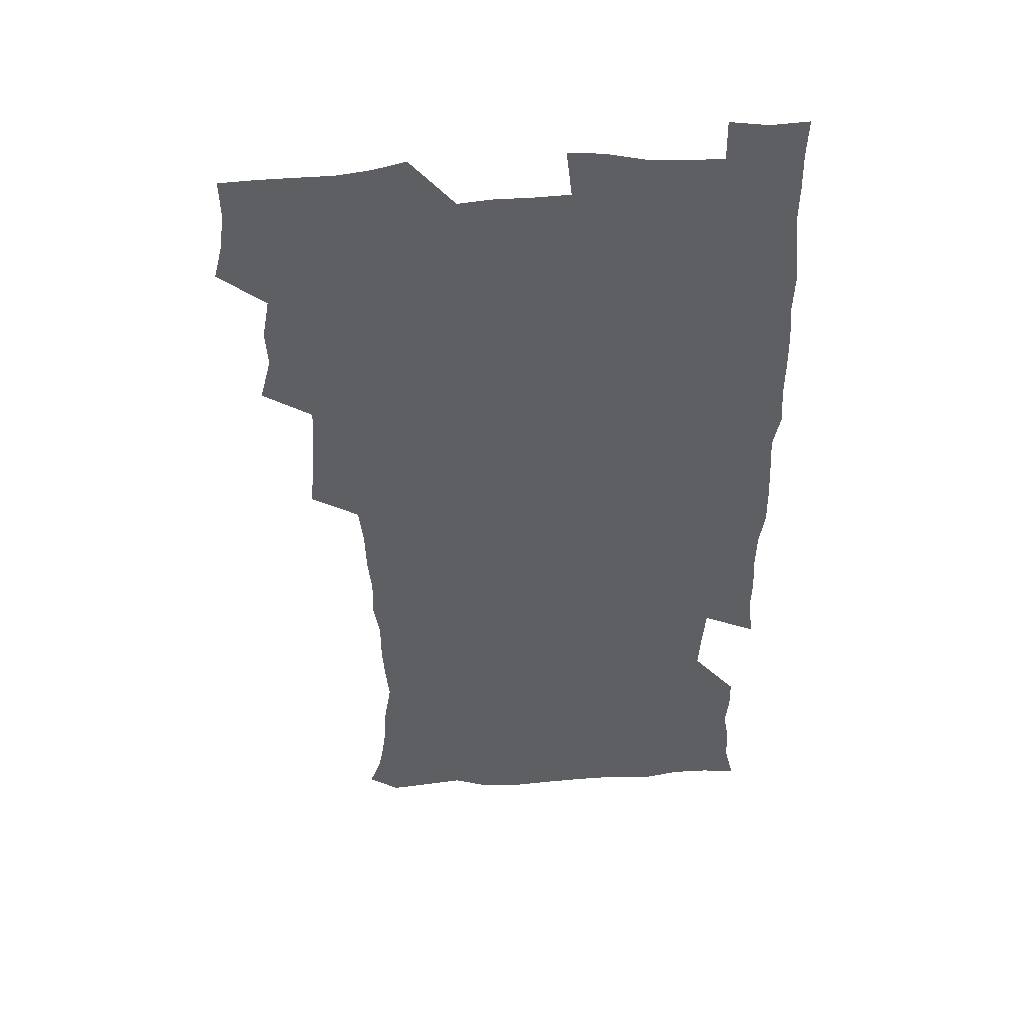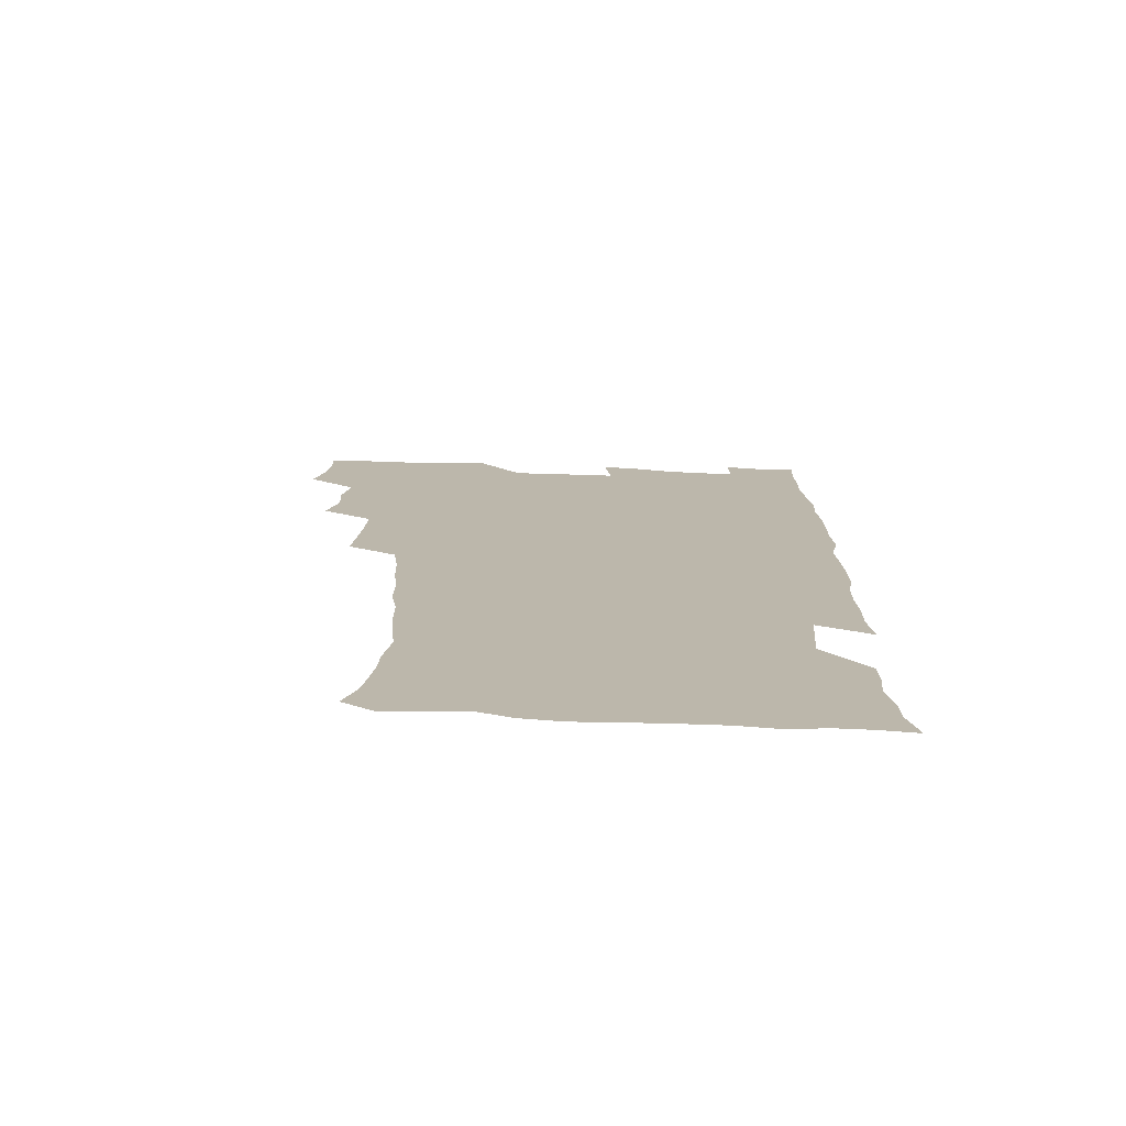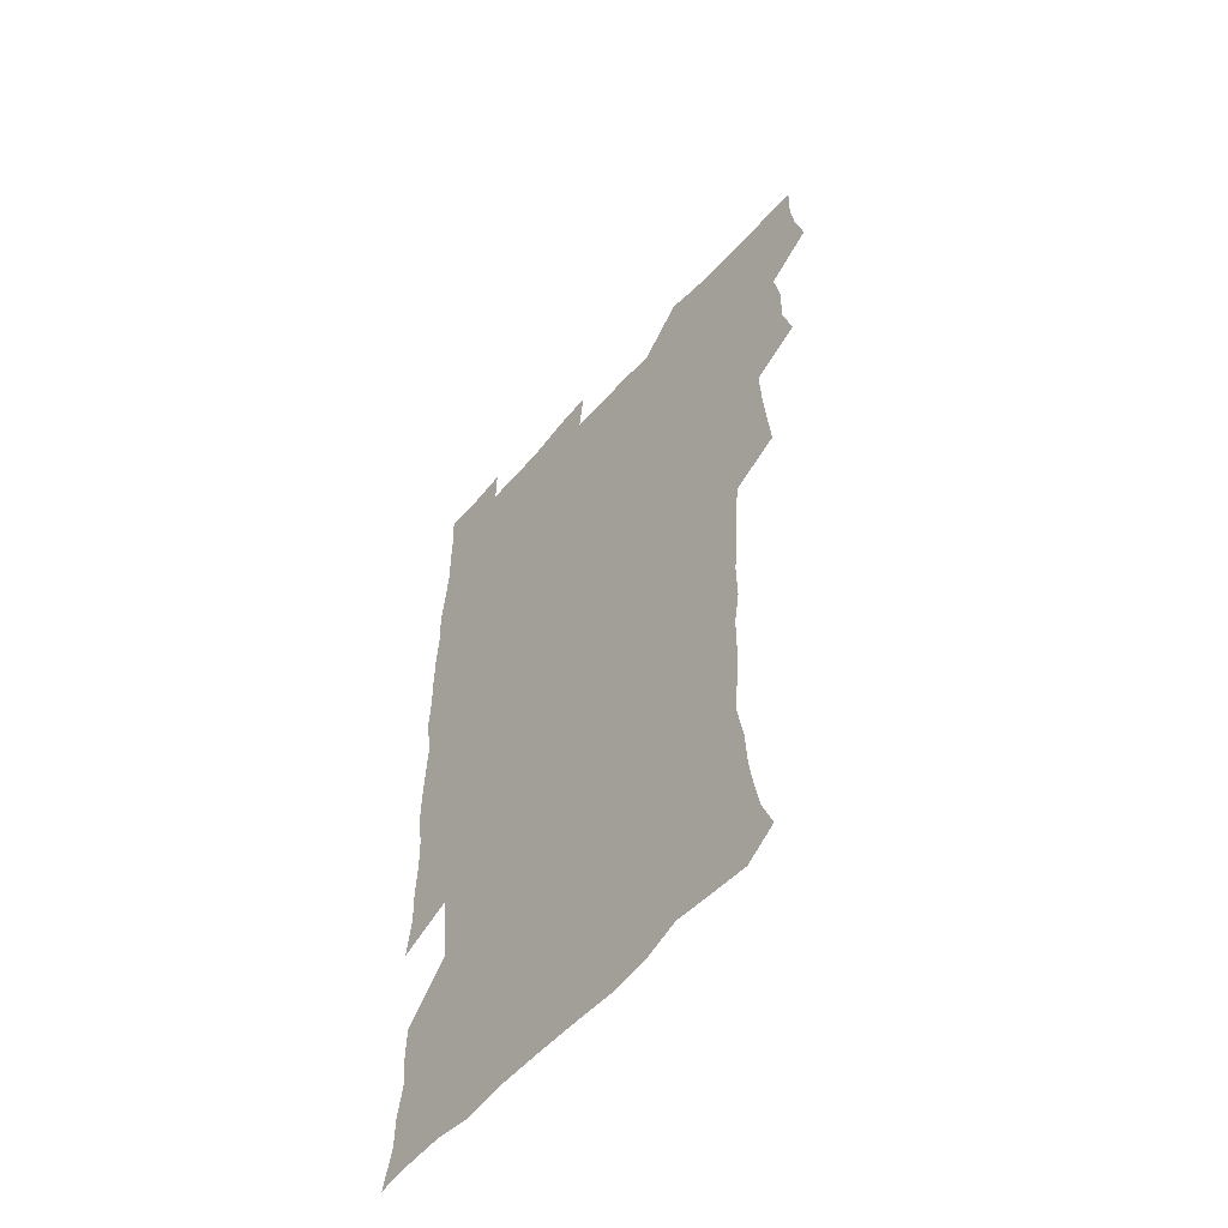
<metadata>
{"format":"obj","ext":"obj","renderer":"f3d","projection":"perspective","resolution":1024,"background":"white","views":[{"elev":46.6,"azim":-4.3,"up":"+Y"},{"elev":-75.9,"azim":-2.1,"up":"+Y"},{"elev":-56.5,"azim":-130.7,"up":"+Y"}]}
</metadata>
<code>
v 475.4 524.3 0
v 479.3 539.8 0
v 481.1 554.6 0
v 480.7 569.7 0
v 487.9 458.9 0
v 492.6 476.9 0
v 491.7 492.2 0
v 494.7 509 0
v 495.4 524.3 0
v 497.5 539.4 0
v 497 554.4 0
v 495.7 570.4 0
v 504.4 395 0
v 506 412.1 0
v 507.4 429 0
v 508.2 446.2 0
v 509.5 462.9 0
v 510.5 478.8 0
v 511.2 494.4 0
v 510.6 509.2 0
v 513.8 524.8 0
v 513.1 539.4 0
v 512.2 554.3 0
v 510.7 570.6 0
v 520.2 184.8 0
v 525.1 198.3 0
v 527.3 210.6 0
v 529.1 224.2 0
v 529.7 238 0
v 532.7 255.9 0
v 531.1 270.2 0
v 530.1 285.8 0
v 530 303 0
v 527.7 317.4 0
v 528 334.6 0
v 526.4 350.1 0
v 525.9 367.4 0
v 524 383.4 0
v 525.1 401.1 0
v 526.4 418.1 0
v 526.2 433.6 0
v 527.5 449.9 0
v 527 464.9 0
v 528.5 480.6 0
v 529.2 495.5 0
v 528 510.1 0
v 528.6 524.7 0
v 528.1 539.5 0
v 526.9 554.7 0
v 525.4 570.7 0
v 532.5 176 0
v 540 191.7 0
v 541.3 203.7 0
v 543.6 217.9 0
v 547.9 235.6 0
v 547.9 250.1 0
v 548.3 265.4 0
v 546.5 278.8 0
v 545.9 294.1 0
v 546.1 310.9 0
v 545.7 326.8 0
v 545.1 342.4 0
v 543.3 356.9 0
v 544.3 374.3 0
v 542.2 388.7 0
v 542.1 404.6 0
v 542.9 420.8 0
v 542.4 435.7 0
v 542.7 451.1 0
v 543.9 466.7 0
v 543.4 481.1 0
v 544.5 496.1 0
v 545.5 510.4 0
v 544.6 524.5 0
v 543 539.9 0
v 541.1 556.3 0
v 539.5 572.6 0
v 546.9 177.4 0
v 552.7 192.1 0
v 557.3 208.4 0
v 561.4 226.1 0
v 562.2 241 0
v 563.7 257.4 0
v 563.2 271.7 0
v 562.4 285.8 0
v 560.8 299.4 0
v 560.6 315.2 0
v 560.5 331.1 0
v 559.2 345.4 0
v 559.8 362.3 0
v 559.2 377.3 0
v 557.8 391.4 0
v 557.8 406.9 0
v 558.3 422.4 0
v 558.8 437.9 0
v 559.2 453 0
v 559.1 467.5 0
v 559.4 482.2 0
v 559.6 496.5 0
v 559.7 510.6 0
v 559 524.7 0
v 558 539.6 0
v 556.7 554.8 0
v 553 575.8 0
v 564.2 179.4 0
v 568.9 194.8 0
v 574.2 214.2 0
v 576.2 230.5 0
v 576.4 244.8 0
v 576.7 259.7 0
v 576.3 273.8 0
v 575.9 288.6 0
v 574.5 301.9 0
v 575.5 319.8 0
v 574.8 334 0
v 573.5 347.7 0
v 574.4 365 0
v 572.9 378.5 0
v 574.4 395.3 0
v 574 409.8 0
v 573.5 423.9 0
v 573.7 438.9 0
v 574 453.7 0
v 572.8 467.5 0
v 573.7 482.4 0
v 574.2 496.8 0
v 573.8 510.9 0
v 573 525.3 0
v 573 539.1 0
v 571.4 554.6 0
v 577.6 174 0
v 584.7 197 0
v 588.2 215.3 0
v 589 230.8 0
v 589.5 245.9 0
v 589.6 260.6 0
v 589.9 276.4 0
v 589.1 290 0
v 588.6 304.7 0
v 588.8 320.5 0
v 588.4 335.4 0
v 588.4 351.1 0
v 588.4 366.3 0
v 588.3 381.3 0
v 588.2 395.8 0
v 587.5 409.4 0
v 588.2 425.3 0
v 587.6 439.1 0
v 588.1 454.2 0
v 587.8 468.3 0
v 587.9 482.6 0
v 588.3 496.8 0
v 588.3 510.9 0
v 587.8 525.3 0
v 587.2 539.9 0
v 585.9 556 0
v 594 172.1 0
v 598.7 194.2 0
v 602.4 218.2 0
v 603.1 233.4 0
v 603.3 248.2 0
v 603.1 262.1 0
v 603.1 276.6 0
v 603 292.4 0
v 603 308 0
v 602.6 321.8 0
v 602.7 337.8 0
v 602.6 352.8 0
v 602.4 367.5 0
v 602.2 381.9 0
v 602.2 396.5 0
v 602.2 411.2 0
v 602.3 425.9 0
v 602.7 440.9 0
v 602.4 454.7 0
v 602.6 469.1 0
v 602.6 483 0
v 602.3 497 0
v 602.6 511.1 0
v 602.3 525.5 0
v 601.6 540.6 0
v 601.1 555.9 0
v 611.9 173.3 0
v 614.3 195.2 0
v 615.8 217.2 0
v 616.2 232.9 0
v 616.2 248.3 0
v 616.2 261 0
v 616.5 278.6 0
v 616.4 292.2 0
v 616.3 307.4 0
v 616.2 322.7 0
v 616.3 339.2 0
v 616.2 353.1 0
v 616 367.4 0
v 615.9 381.4 0
v 616 396.3 0
v 616.1 410.2 0
v 616.2 425.8 0
v 616.3 440.4 0
v 616.4 454.6 0
v 616.5 469 0
v 616.5 483.1 0
v 616.9 497.2 0
v 616.8 511.3 0
v 616.9 525.4 0
v 616.6 539.9 0
v 616 556.5 0
v 613.6 576.6 0
v 629.6 174 0
v 629.7 196.9 0
v 629.6 216.4 0
v 629.5 232.9 0
v 629.5 247.5 0
v 629.7 263.6 0
v 629.7 278.5 0
v 629.7 292.6 0
v 629.8 306.9 0
v 629.8 321.2 0
v 629.7 338.2 0
v 629.7 353.2 0
v 629.7 367.5 0
v 629.8 382.7 0
v 629.9 396.4 0
v 630 411 0
v 630.2 425.3 0
v 630.1 440.4 0
v 630.4 454.2 0
v 630.3 469.2 0
v 630.5 482.9 0
v 630.7 497.1 0
v 631.1 511.3 0
v 631.2 525.5 0
v 631.1 540.3 0
v 630.8 555.5 0
v 628.3 575.2 0
v 646.9 174.2 0
v 644.5 197.1 0
v 643.4 215.7 0
v 643.1 231.1 0
v 642.7 247.2 0
v 643.1 261.7 0
v 642.8 277.7 0
v 642.9 292.7 0
v 643.3 306.2 0
v 643.1 323.7 0
v 643.2 338 0
v 643.3 352.5 0
v 643.5 366.8 0
v 643.5 381.6 0
v 643.6 396.1 0
v 643.6 410.9 0
v 644.3 424.4 0
v 644 439.8 0
v 644.5 454 0
v 644.2 468.8 0
v 644.4 482.9 0
v 645.1 496.9 0
v 645.3 511.2 0
v 645.8 525.3 0
v 646.1 539.4 0
v 645.6 554.9 0
v 644.7 571.4 0
v 663.9 172.2 0
v 659.5 195.5 0
v 657.3 214.4 0
v 656.7 229.7 0
v 657.2 243.2 0
v 656.1 260.6 0
v 656.3 275.4 0
v 656.6 290.6 0
v 656.7 306.1 0
v 657.1 321 0
v 657.1 335.9 0
v 657.4 350.5 0
v 657.3 365.7 0
v 657.3 380.5 0
v 657.6 395.1 0
v 657.8 409.7 0
v 658.1 424.1 0
v 659.9 437.6 0
v 658.8 453.4 0
v 659.6 467.4 0
v 659.1 482.3 0
v 659.2 496.8 0
v 659 510.9 0
v 660.6 525.2 0
v 660.3 539.7 0
v 660.3 554.5 0
v 659.9 570.3 0
v 678.7 175 0
v 675.6 191.8 0
v 672 211.4 0
v 671.1 226.7 0
v 670.1 242.5 0
v 670 257 0
v 669.9 272 0
v 670.4 287.6 0
v 671.6 302.3 0
v 671.1 318.4 0
v 672.8 331.7 0
v 671.8 348.2 0
v 672.1 362.9 0
v 672.3 377.8 0
v 673.3 392 0
v 672.8 407.6 0
v 672.5 422.9 0
v 673.6 437.2 0
v 673.1 452.5 0
v 673.7 466.9 0
v 673.5 481.8 0
v 673.7 496.2 0
v 676.3 510.6 0
v 675.7 525.2 0
v 675 540 0
v 675.1 554.6 0
v 675 570.3 0
v 674.8 587.3 0
v 693.5 174.7 0
v 688.9 192.8 0
v 686.7 208.4 0
v 686.3 222.5 0
v 684.5 238.5 0
v 683.3 253.5 0
v 684.1 266.2 0
v 685.1 281.9 0
v 686.6 298.3 0
v 686.2 314.2 0
v 686.5 329.5 0
v 686.7 344.7 0
v 687.3 359.5 0
v 687.6 374.4 0
v 689.1 388.7 0
v 688.7 404.4 0
v 688.7 419.8 0
v 689.6 434.6 0
v 689.1 450.2 0
v 688.9 465.3 0
v 690.5 479.7 0
v 689.8 495 0
v 691.4 509.7 0
v 690.3 525.4 0
v 690.1 540.1 0
v 689.7 554.5 0
v 690.2 569.6 0
v 690.6 585 0
v 708.2 173 0
v 704.2 189.5 0
v 703.9 202.7 0
v 701.3 218.1 0
v 702.7 230.4 0
v 702.4 244 0
v 708.9 287.8 0
v 706.6 305.1 0
v 707.1 320.3 0
v 706.3 336.5 0
v 706.7 351.9 0
v 709 366.3 0
v 708.9 381.9 0
v 708.2 398.1 0
v 707.3 414.5 0
v 710.2 429 0
v 709.2 445.2 0
v 709.5 460.9 0
v 709.3 476.5 0
v 708.2 492.5 0
v 708.8 507.6 0
v 707.1 523.9 0
v 705.8 539.9 0
v 706 555 0
v 705.7 570 0
v 706.4 585.9 0
f 8 9 1
f 1 9 2
f 9 10 2
f 2 10 3
f 10 11 3
f 3 11 4
f 11 12 4
f 16 17 5
f 5 17 6
f 17 18 6
f 6 18 7
f 18 19 7
f 7 19 8
f 19 20 8
f 8 20 9
f 20 21 9
f 9 21 10
f 21 22 10
f 10 22 11
f 22 23 11
f 11 23 12
f 23 24 12
f 38 39 13
f 13 39 14
f 39 40 14
f 14 40 15
f 40 41 15
f 15 41 16
f 41 42 16
f 16 42 17
f 42 43 17
f 17 43 18
f 43 44 18
f 18 44 19
f 44 45 19
f 19 45 20
f 45 46 20
f 20 46 21
f 46 47 21
f 21 47 22
f 47 48 22
f 22 48 23
f 48 49 23
f 23 49 24
f 49 50 24
f 51 52 25
f 25 52 26
f 52 53 26
f 26 53 27
f 53 54 27
f 27 54 28
f 54 55 28
f 28 55 29
f 55 56 29
f 29 56 30
f 56 57 30
f 30 57 31
f 57 58 31
f 31 58 32
f 58 59 32
f 32 59 33
f 59 60 33
f 33 60 34
f 60 61 34
f 34 61 35
f 61 62 35
f 35 62 36
f 62 63 36
f 36 63 37
f 63 64 37
f 37 64 38
f 64 65 38
f 38 65 39
f 65 66 39
f 39 66 40
f 66 67 40
f 40 67 41
f 67 68 41
f 41 68 42
f 68 69 42
f 42 69 43
f 69 70 43
f 43 70 44
f 70 71 44
f 44 71 45
f 71 72 45
f 45 72 46
f 72 73 46
f 46 73 47
f 73 74 47
f 47 74 48
f 74 75 48
f 48 75 49
f 75 76 49
f 49 76 50
f 76 77 50
f 51 78 52
f 78 79 52
f 52 79 53
f 79 80 53
f 53 80 54
f 80 81 54
f 54 81 55
f 81 82 55
f 55 82 56
f 82 83 56
f 56 83 57
f 83 84 57
f 57 84 58
f 84 85 58
f 58 85 59
f 85 86 59
f 59 86 60
f 86 87 60
f 60 87 61
f 87 88 61
f 61 88 62
f 88 89 62
f 62 89 63
f 89 90 63
f 63 90 64
f 90 91 64
f 64 91 65
f 91 92 65
f 65 92 66
f 92 93 66
f 66 93 67
f 93 94 67
f 67 94 68
f 94 95 68
f 68 95 69
f 95 96 69
f 69 96 70
f 96 97 70
f 70 97 71
f 97 98 71
f 71 98 72
f 98 99 72
f 72 99 73
f 99 100 73
f 73 100 74
f 100 101 74
f 74 101 75
f 101 102 75
f 75 102 76
f 102 103 76
f 76 103 77
f 103 104 77
f 78 105 79
f 105 106 79
f 79 106 80
f 106 107 80
f 80 107 81
f 107 108 81
f 81 108 82
f 108 109 82
f 82 109 83
f 109 110 83
f 83 110 84
f 110 111 84
f 84 111 85
f 111 112 85
f 85 112 86
f 112 113 86
f 86 113 87
f 113 114 87
f 87 114 88
f 114 115 88
f 88 115 89
f 115 116 89
f 89 116 90
f 116 117 90
f 90 117 91
f 117 118 91
f 91 118 92
f 118 119 92
f 92 119 93
f 119 120 93
f 93 120 94
f 120 121 94
f 94 121 95
f 121 122 95
f 95 122 96
f 122 123 96
f 96 123 97
f 123 124 97
f 97 124 98
f 124 125 98
f 98 125 99
f 125 126 99
f 99 126 100
f 126 127 100
f 100 127 101
f 127 128 101
f 101 128 102
f 128 129 102
f 102 129 103
f 129 130 103
f 103 130 104
f 105 131 106
f 131 132 106
f 106 132 107
f 132 133 107
f 107 133 108
f 133 134 108
f 108 134 109
f 134 135 109
f 109 135 110
f 135 136 110
f 110 136 111
f 136 137 111
f 111 137 112
f 137 138 112
f 112 138 113
f 138 139 113
f 113 139 114
f 139 140 114
f 114 140 115
f 140 141 115
f 115 141 116
f 141 142 116
f 116 142 117
f 142 143 117
f 117 143 118
f 143 144 118
f 118 144 119
f 144 145 119
f 119 145 120
f 145 146 120
f 120 146 121
f 146 147 121
f 121 147 122
f 147 148 122
f 122 148 123
f 148 149 123
f 123 149 124
f 149 150 124
f 124 150 125
f 150 151 125
f 125 151 126
f 151 152 126
f 126 152 127
f 152 153 127
f 127 153 128
f 153 154 128
f 128 154 129
f 154 155 129
f 129 155 130
f 155 156 130
f 131 157 132
f 157 158 132
f 132 158 133
f 158 159 133
f 133 159 134
f 159 160 134
f 134 160 135
f 160 161 135
f 135 161 136
f 161 162 136
f 136 162 137
f 162 163 137
f 137 163 138
f 163 164 138
f 138 164 139
f 164 165 139
f 139 165 140
f 165 166 140
f 140 166 141
f 166 167 141
f 141 167 142
f 167 168 142
f 142 168 143
f 168 169 143
f 143 169 144
f 169 170 144
f 144 170 145
f 170 171 145
f 145 171 146
f 171 172 146
f 146 172 147
f 172 173 147
f 147 173 148
f 173 174 148
f 148 174 149
f 174 175 149
f 149 175 150
f 175 176 150
f 150 176 151
f 176 177 151
f 151 177 152
f 177 178 152
f 152 178 153
f 178 179 153
f 153 179 154
f 179 180 154
f 154 180 155
f 180 181 155
f 155 181 156
f 181 182 156
f 157 183 158
f 183 184 158
f 158 184 159
f 184 185 159
f 159 185 160
f 185 186 160
f 160 186 161
f 186 187 161
f 161 187 162
f 187 188 162
f 162 188 163
f 188 189 163
f 163 189 164
f 189 190 164
f 164 190 165
f 190 191 165
f 165 191 166
f 191 192 166
f 166 192 167
f 192 193 167
f 167 193 168
f 193 194 168
f 168 194 169
f 194 195 169
f 169 195 170
f 195 196 170
f 170 196 171
f 196 197 171
f 171 197 172
f 197 198 172
f 172 198 173
f 198 199 173
f 173 199 174
f 199 200 174
f 174 200 175
f 200 201 175
f 175 201 176
f 201 202 176
f 176 202 177
f 202 203 177
f 177 203 178
f 203 204 178
f 178 204 179
f 204 205 179
f 179 205 180
f 205 206 180
f 180 206 181
f 206 207 181
f 181 207 182
f 207 208 182
f 183 210 184
f 210 211 184
f 184 211 185
f 211 212 185
f 185 212 186
f 212 213 186
f 186 213 187
f 213 214 187
f 187 214 188
f 214 215 188
f 188 215 189
f 215 216 189
f 189 216 190
f 216 217 190
f 190 217 191
f 217 218 191
f 191 218 192
f 218 219 192
f 192 219 193
f 219 220 193
f 193 220 194
f 220 221 194
f 194 221 195
f 221 222 195
f 195 222 196
f 222 223 196
f 196 223 197
f 223 224 197
f 197 224 198
f 224 225 198
f 198 225 199
f 225 226 199
f 199 226 200
f 226 227 200
f 200 227 201
f 227 228 201
f 201 228 202
f 228 229 202
f 202 229 203
f 229 230 203
f 203 230 204
f 230 231 204
f 204 231 205
f 231 232 205
f 205 232 206
f 232 233 206
f 206 233 207
f 233 234 207
f 207 234 208
f 234 235 208
f 208 235 209
f 235 236 209
f 210 237 211
f 237 238 211
f 211 238 212
f 238 239 212
f 212 239 213
f 239 240 213
f 213 240 214
f 240 241 214
f 214 241 215
f 241 242 215
f 215 242 216
f 242 243 216
f 216 243 217
f 243 244 217
f 217 244 218
f 244 245 218
f 218 245 219
f 245 246 219
f 219 246 220
f 246 247 220
f 220 247 221
f 247 248 221
f 221 248 222
f 248 249 222
f 222 249 223
f 249 250 223
f 223 250 224
f 250 251 224
f 224 251 225
f 251 252 225
f 225 252 226
f 252 253 226
f 226 253 227
f 253 254 227
f 227 254 228
f 254 255 228
f 228 255 229
f 255 256 229
f 229 256 230
f 256 257 230
f 230 257 231
f 257 258 231
f 231 258 232
f 258 259 232
f 232 259 233
f 259 260 233
f 233 260 234
f 260 261 234
f 234 261 235
f 261 262 235
f 235 262 236
f 262 263 236
f 237 264 238
f 264 265 238
f 238 265 239
f 265 266 239
f 239 266 240
f 266 267 240
f 240 267 241
f 267 268 241
f 241 268 242
f 268 269 242
f 242 269 243
f 269 270 243
f 243 270 244
f 270 271 244
f 244 271 245
f 271 272 245
f 245 272 246
f 272 273 246
f 246 273 247
f 273 274 247
f 247 274 248
f 274 275 248
f 248 275 249
f 275 276 249
f 249 276 250
f 276 277 250
f 250 277 251
f 277 278 251
f 251 278 252
f 278 279 252
f 252 279 253
f 279 280 253
f 253 280 254
f 280 281 254
f 254 281 255
f 281 282 255
f 255 282 256
f 282 283 256
f 256 283 257
f 283 284 257
f 257 284 258
f 284 285 258
f 258 285 259
f 285 286 259
f 259 286 260
f 286 287 260
f 260 287 261
f 287 288 261
f 261 288 262
f 288 289 262
f 262 289 263
f 289 290 263
f 264 291 265
f 291 292 265
f 265 292 266
f 292 293 266
f 266 293 267
f 293 294 267
f 267 294 268
f 294 295 268
f 268 295 269
f 295 296 269
f 269 296 270
f 296 297 270
f 270 297 271
f 297 298 271
f 271 298 272
f 298 299 272
f 272 299 273
f 299 300 273
f 273 300 274
f 300 301 274
f 274 301 275
f 301 302 275
f 275 302 276
f 302 303 276
f 276 303 277
f 303 304 277
f 277 304 278
f 304 305 278
f 278 305 279
f 305 306 279
f 279 306 280
f 306 307 280
f 280 307 281
f 307 308 281
f 281 308 282
f 308 309 282
f 282 309 283
f 309 310 283
f 283 310 284
f 310 311 284
f 284 311 285
f 311 312 285
f 285 312 286
f 312 313 286
f 286 313 287
f 313 314 287
f 287 314 288
f 314 315 288
f 288 315 289
f 315 316 289
f 289 316 290
f 316 317 290
f 291 319 292
f 319 320 292
f 292 320 293
f 320 321 293
f 293 321 294
f 321 322 294
f 294 322 295
f 322 323 295
f 295 323 296
f 323 324 296
f 296 324 297
f 324 325 297
f 297 325 298
f 325 326 298
f 298 326 299
f 326 327 299
f 299 327 300
f 327 328 300
f 300 328 301
f 328 329 301
f 301 329 302
f 329 330 302
f 302 330 303
f 330 331 303
f 303 331 304
f 331 332 304
f 304 332 305
f 332 333 305
f 305 333 306
f 333 334 306
f 306 334 307
f 334 335 307
f 307 335 308
f 335 336 308
f 308 336 309
f 336 337 309
f 309 337 310
f 337 338 310
f 310 338 311
f 338 339 311
f 311 339 312
f 339 340 312
f 312 340 313
f 340 341 313
f 313 341 314
f 341 342 314
f 314 342 315
f 342 343 315
f 315 343 316
f 343 344 316
f 316 344 317
f 344 345 317
f 317 345 318
f 345 346 318
f 319 347 320
f 347 348 320
f 320 348 321
f 348 349 321
f 321 349 322
f 349 350 322
f 322 350 323
f 350 351 323
f 323 351 324
f 351 352 324
f 324 352 325
f 327 353 328
f 353 354 328
f 328 354 329
f 354 355 329
f 329 355 330
f 355 356 330
f 330 356 331
f 356 357 331
f 331 357 332
f 357 358 332
f 332 358 333
f 358 359 333
f 333 359 334
f 359 360 334
f 334 360 335
f 360 361 335
f 335 361 336
f 361 362 336
f 336 362 337
f 362 363 337
f 337 363 338
f 363 364 338
f 338 364 339
f 364 365 339
f 339 365 340
f 365 366 340
f 340 366 341
f 366 367 341
f 341 367 342
f 367 368 342
f 342 368 343
f 368 369 343
f 343 369 344
f 369 370 344
f 344 370 345
f 370 371 345
f 345 371 346
f 371 372 346

</code>
